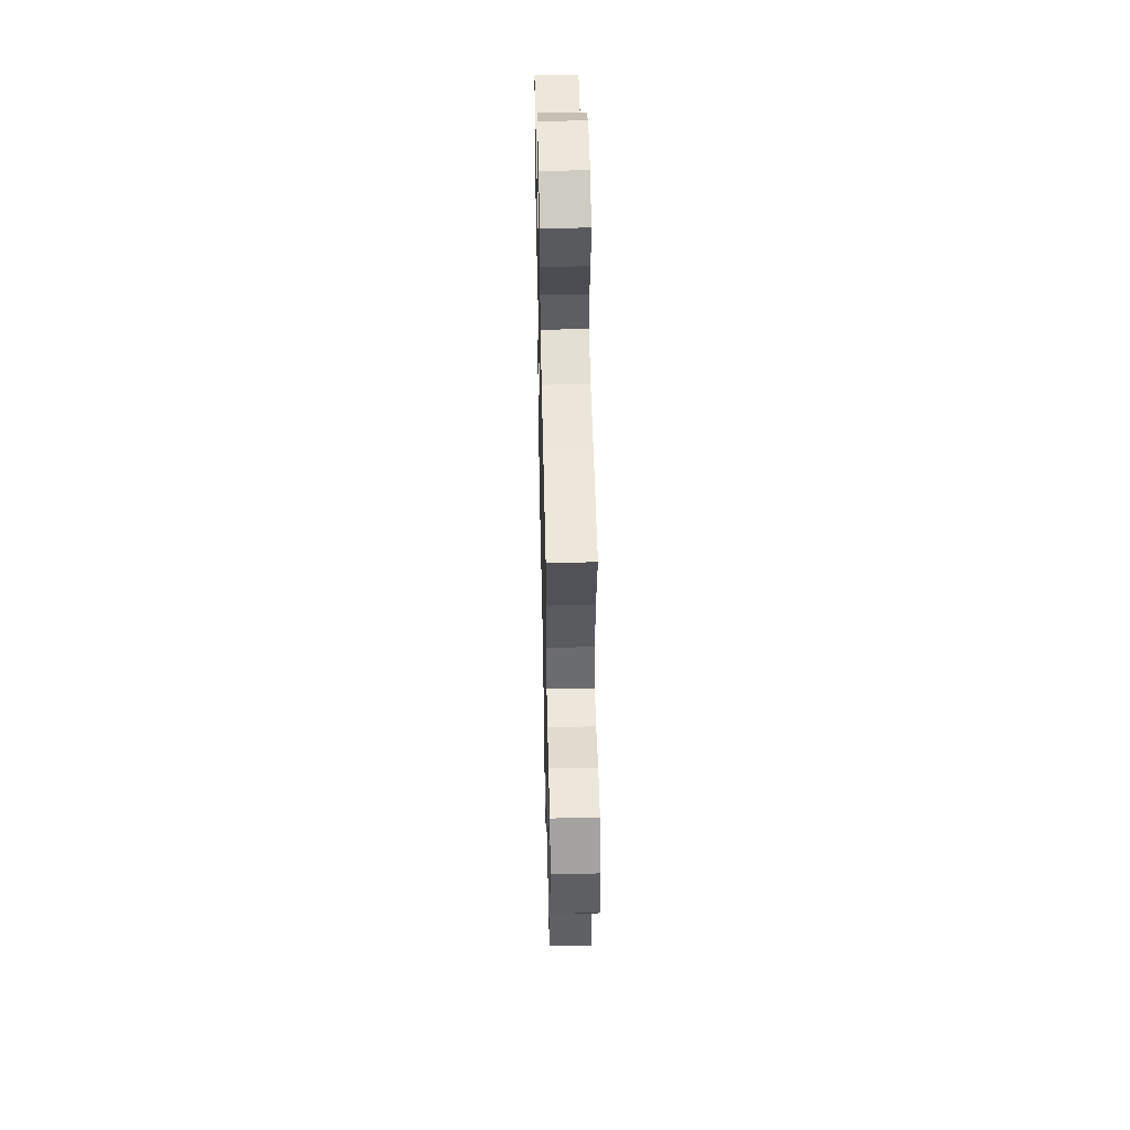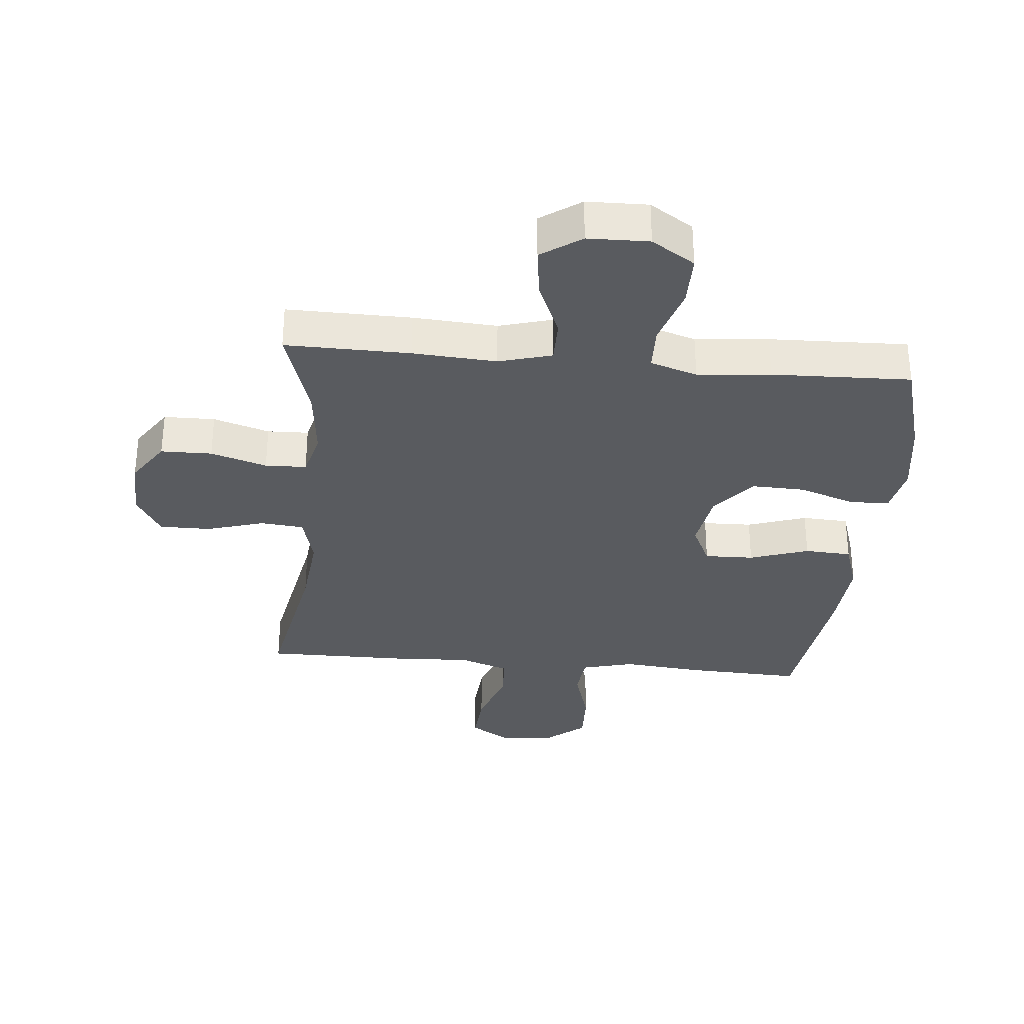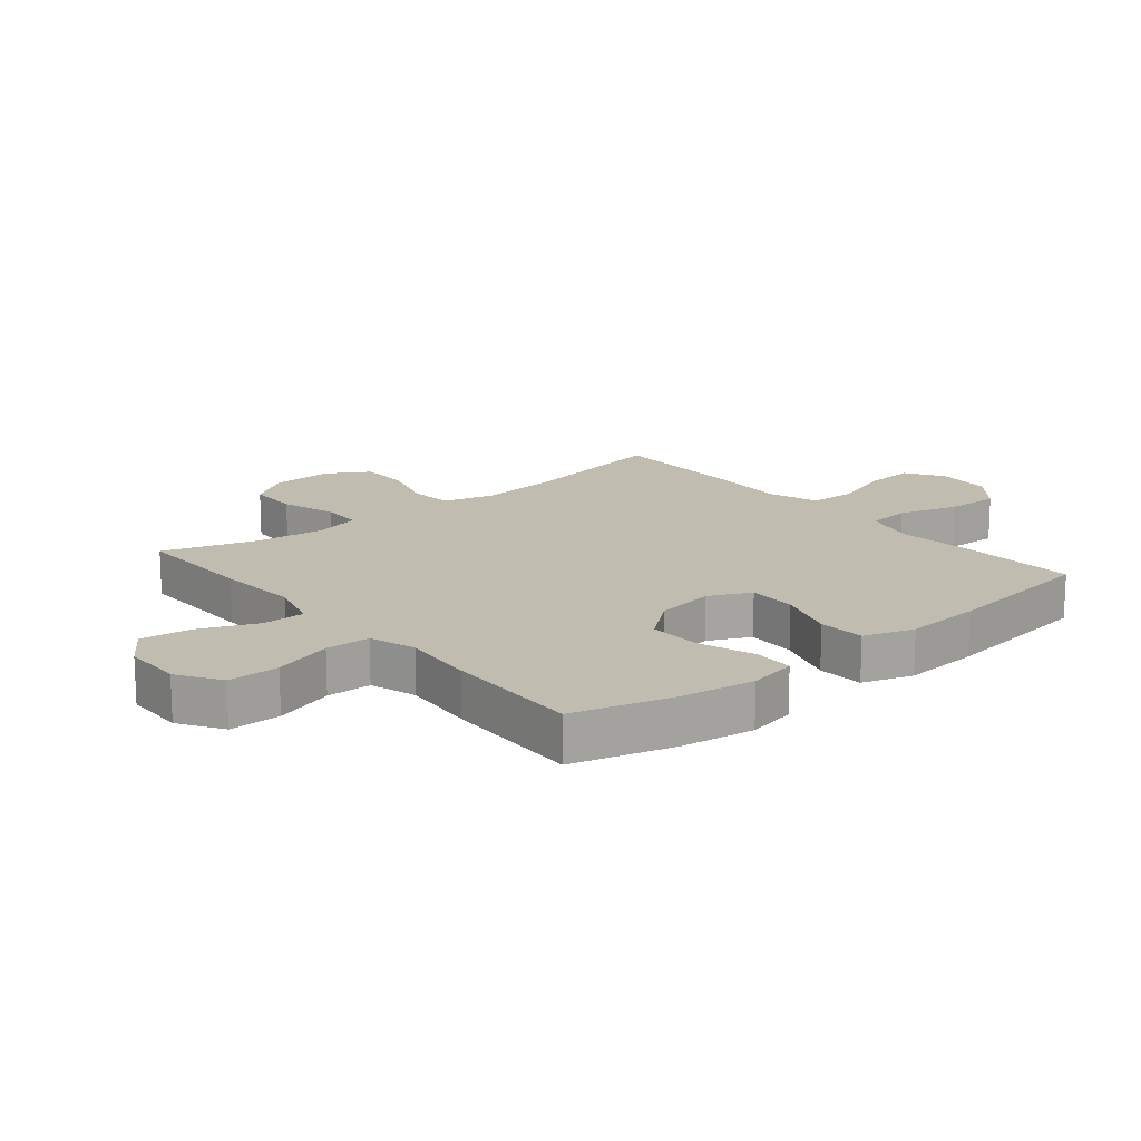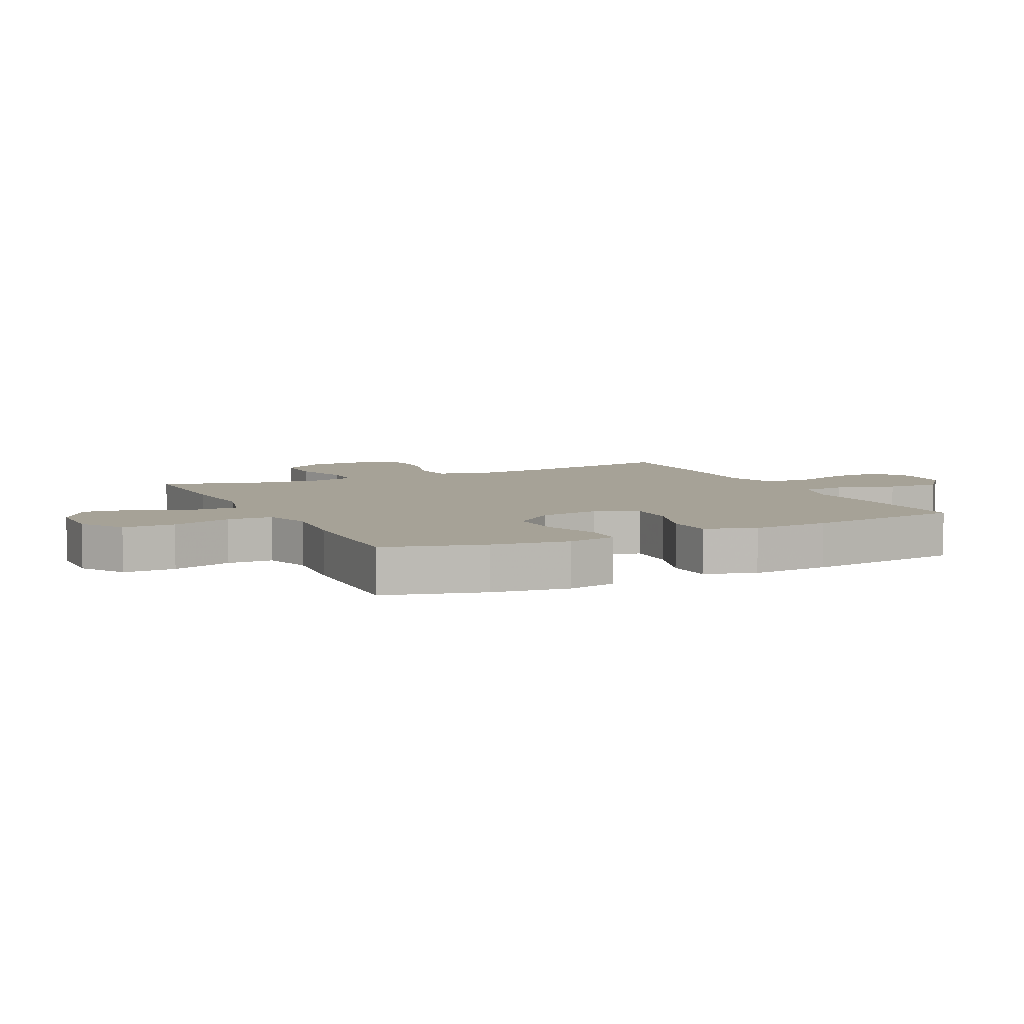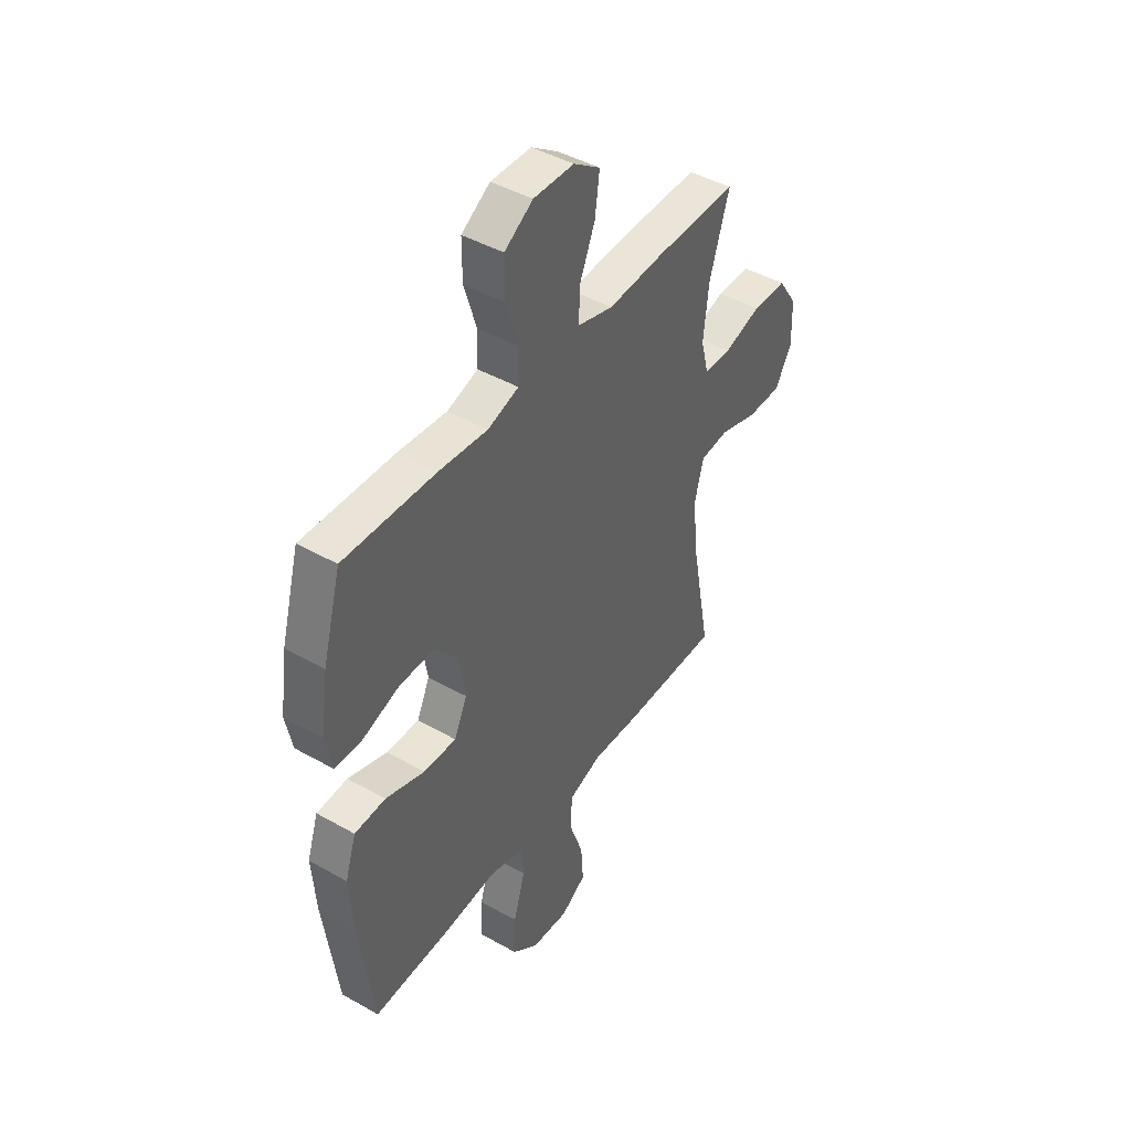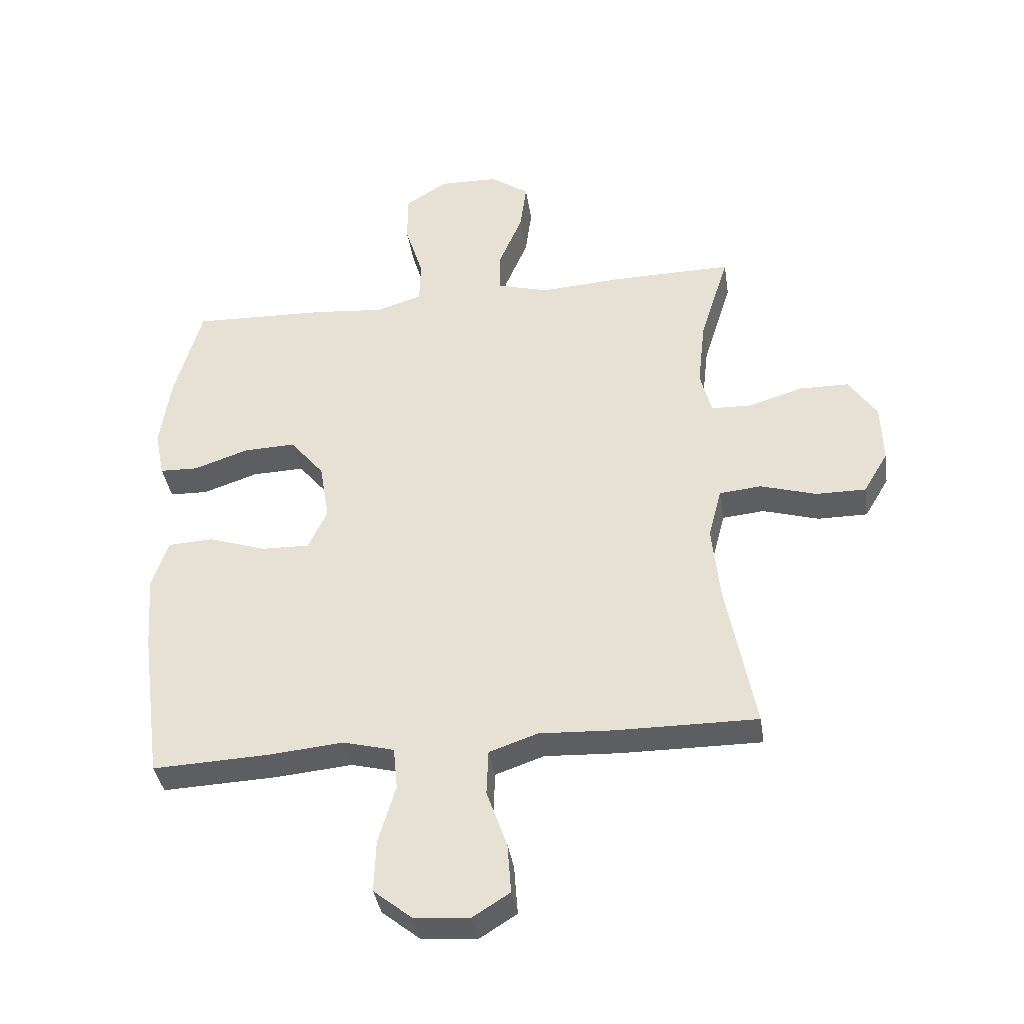
<metadata>
{"format":"obj","ext":"obj","renderer":"f3d","projection":"perspective","resolution":1024,"background":"white","views":[{"elev":50.9,"azim":-91.3,"up":"+Z"},{"elev":-32.4,"azim":-5.3,"up":"+Y"},{"elev":16.3,"azim":50.3,"up":"+Y"},{"elev":6.5,"azim":64.1,"up":"+Y"},{"elev":44.4,"azim":123.5,"up":"+Z"},{"elev":-38.0,"azim":-171.4,"up":"+Z"}]}
</metadata>
<code>
v 0.5 0.07 0.5
v 0.545 0.07 0.339
v 0.563 0.07 0.216
v 0.547 0.07 0.137
v 0.483 0.07 0.135
v 0.392 0.07 0.166
v 0.305 0.07 0.169
v 0.248 0.07 0.1
v 0.232 0.07 0.002
v 0.264 0.07 -0.066
v 0.344 0.07 -0.064
v 0.44 0.07 -0.032
v 0.516 0.07 -0.036
v 0.543 0.07 -0.118
v 0.534 0.07 -0.244
v 0.5 0.07 -0.5
v 0.309 0.07 -0.492
v 0.181 0.07 -0.48
v 0.096 0.07 -0.502
v 0.089 0.07 -0.573
v 0.118 0.07 -0.67
v 0.121 0.07 -0.758
v 0.057 0.07 -0.81
v -0.035 0.07 -0.817
v -0.097 0.07 -0.778
v -0.091 0.07 -0.694
v -0.057 0.07 -0.597
v -0.06 0.07 -0.521
v -0.141 0.07 -0.493
v -0.267 0.07 -0.499
v -0.5 0.07 -0.5
v -0.452 0.07 -0.247
v -0.439 0.07 -0.12
v -0.461 0.07 -0.035
v -0.531 0.07 -0.028
v -0.625 0.07 -0.056
v -0.708 0.07 -0.056
v -0.749 0.07 0.013
v -0.746 0.07 0.113
v -0.699 0.07 0.183
v -0.616 0.07 0.184
v -0.525 0.07 0.156
v -0.458 0.07 0.158
v -0.439 0.07 0.232
v -0.452 0.07 0.347
v -0.5 0.07 0.5
v -0.298 0.07 0.497
v -0.162 0.07 0.488
v -0.076 0.07 0.512
v -0.076 0.07 0.582
v -0.115 0.07 0.675
v -0.126 0.07 0.758
v -0.061 0.07 0.803
v 0.038 0.07 0.805
v 0.108 0.07 0.76
v 0.108 0.07 0.676
v 0.078 0.07 0.579
v 0.08 0.07 0.506
v 0.156 0.07 0.482
v 0.275 0.07 0.493
v 0.5 0 0.5
v 0.545 0 0.339
v 0.563 0 0.216
v 0.547 0 0.137
v 0.483 0 0.135
v 0.392 0 0.166
v 0.305 0 0.169
v 0.248 0 0.1
v 0.232 0 0.002
v 0.264 0 -0.066
v 0.344 0 -0.064
v 0.44 0 -0.032
v 0.516 0 -0.036
v 0.543 0 -0.118
v 0.534 0 -0.244
v 0.5 0 -0.5
v 0.309 0 -0.492
v 0.181 0 -0.48
v 0.096 0 -0.502
v 0.089 0 -0.573
v 0.118 0 -0.67
v 0.121 0 -0.758
v 0.057 0 -0.81
v -0.035 0 -0.817
v -0.097 0 -0.778
v -0.091 0 -0.694
v -0.057 0 -0.597
v -0.06 0 -0.521
v -0.141 0 -0.493
v -0.267 0 -0.499
v -0.5 0 -0.5
v -0.452 0 -0.247
v -0.439 0 -0.12
v -0.461 0 -0.035
v -0.531 0 -0.028
v -0.625 0 -0.056
v -0.708 0 -0.056
v -0.749 0 0.013
v -0.746 0 0.113
v -0.699 0 0.183
v -0.616 0 0.184
v -0.525 0 0.156
v -0.458 0 0.158
v -0.439 0 0.232
v -0.452 0 0.347
v -0.5 0 0.5
v -0.298 0 0.497
v -0.162 0 0.488
v -0.076 0 0.512
v -0.076 0 0.582
v -0.115 0 0.675
v -0.126 0 0.758
v -0.061 0 0.803
v 0.038 0 0.805
v 0.108 0 0.76
v 0.108 0 0.676
v 0.078 0 0.579
v 0.08 0 0.506
v 0.156 0 0.482
v 0.275 0 0.493
f 59 60 1 2
f 58 59 2 3
f 54 55 56 57
f 54 57 58
f 53 54 58
f 50 51 52 53
f 49 50 53 58
f 48 49 58 3
f 45 46 47 48
f 44 45 48 3
f 39 40 41 42
f 39 42 43
f 38 39 43
f 35 36 37 38
f 34 35 38 43
f 33 34 43 44
f 29 30 31 32
f 28 29 32 33
f 24 25 26 27
f 24 27 28
f 23 24 28
f 20 21 22 23
f 19 20 23 28
f 18 19 28 33
f 11 12 13 14
f 10 11 14 15
f 3 4 5 6
f 3 6 7
f 44 3 7
f 33 44 7 8
f 10 15 16 17
f 9 10 17 18
f 33 8 9
f 9 18 33
f 62 61 120 119
f 63 62 119 118
f 117 116 115 114
f 118 117 114
f 118 114 113
f 113 112 111 110
f 118 113 110 109
f 63 118 109 108
f 108 107 106 105
f 63 108 105 104
f 102 101 100 99
f 103 102 99
f 103 99 98
f 98 97 96 95
f 103 98 95 94
f 104 103 94 93
f 92 91 90 89
f 93 92 89 88
f 87 86 85 84
f 88 87 84
f 88 84 83
f 83 82 81 80
f 88 83 80 79
f 93 88 79 78
f 74 73 72 71
f 75 74 71 70
f 66 65 64 63
f 67 66 63
f 67 63 104
f 68 67 104 93
f 77 76 75 70
f 78 77 70 69
f 69 68 93
f 93 78 69
f 1 61 62 2
f 2 62 63 3
f 3 63 64 4
f 4 64 65 5
f 5 65 66 6
f 6 66 67 7
f 7 67 68 8
f 8 68 69 9
f 9 69 70 10
f 10 70 71 11
f 11 71 72 12
f 12 72 73 13
f 13 73 74 14
f 14 74 75 15
f 15 75 76 16
f 16 76 77 17
f 17 77 78 18
f 18 78 79 19
f 19 79 80 20
f 20 80 81 21
f 21 81 82 22
f 22 82 83 23
f 23 83 84 24
f 24 84 85 25
f 25 85 86 26
f 26 86 87 27
f 27 87 88 28
f 28 88 89 29
f 29 89 90 30
f 30 90 91 31
f 31 91 92 32
f 32 92 93 33
f 33 93 94 34
f 34 94 95 35
f 35 95 96 36
f 36 96 97 37
f 37 97 98 38
f 38 98 99 39
f 39 99 100 40
f 40 100 101 41
f 41 101 102 42
f 42 102 103 43
f 43 103 104 44
f 44 104 105 45
f 45 105 106 46
f 46 106 107 47
f 47 107 108 48
f 48 108 109 49
f 49 109 110 50
f 50 110 111 51
f 51 111 112 52
f 52 112 113 53
f 53 113 114 54
f 54 114 115 55
f 55 115 116 56
f 56 116 117 57
f 57 117 118 58
f 58 118 119 59
f 59 119 120 60
f 60 120 61 1

</code>
